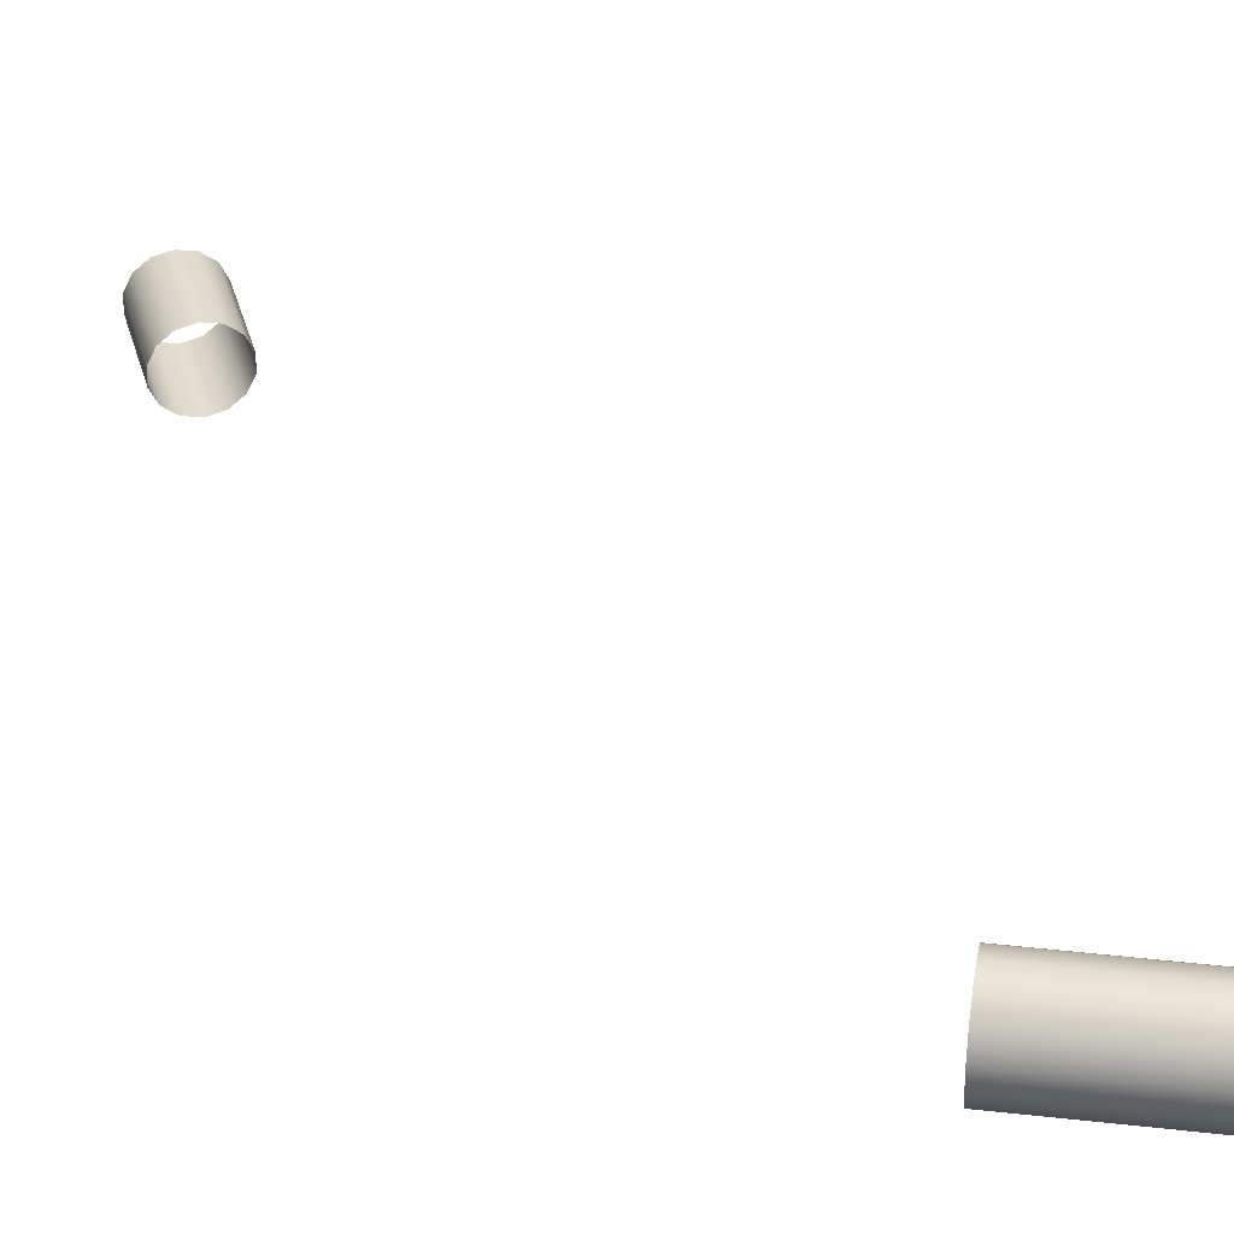
<metadata>
{"format":"obj","ext":"obj","renderer":"f3d","projection":"perspective","resolution":1024,"background":"white","views":[{"elev":35.8,"azim":-11.6,"up":"+Z"}]}
</metadata>
<code>
o Inputs_of_29969_-_IL1VL.
v 0.5882 -1.201 -4.514
v 0.589 -1.199 -4.516
v 0.5895 -1.198 -4.518
v 0.5895 -1.198 -4.522
v 0.589 -1.199 -4.524
v 0.5882 -1.201 -4.526
v 0.5871 -1.204 -4.527
v 0.586 -1.207 -4.526
v 0.5852 -1.209 -4.524
v 0.5847 -1.21 -4.522
v 0.5847 -1.21 -4.518
v 0.5852 -1.209 -4.516
v 0.586 -1.207 -4.514
v 0.5871 -1.204 -4.513
v 0.5605 -1.191 -4.514
v 0.5613 -1.189 -4.516
v 0.5618 -1.187 -4.518
v 0.5618 -1.187 -4.522
v 0.5613 -1.189 -4.524
v 0.5605 -1.191 -4.526
v 0.5594 -1.194 -4.527
v 0.5584 -1.197 -4.526
v 0.5575 -1.199 -4.524
v 0.557 -1.2 -4.522
v 0.557 -1.2 -4.518
v 0.5575 -1.199 -4.516
v 0.5584 -1.197 -4.514
v 0.5594 -1.194 -4.513
v 0.5265 -0.9674 -4.589
v 0.529 -0.9673 -4.591
v 0.5303 -0.9672 -4.594
v 0.5303 -0.9672 -4.597
v 0.529 -0.9673 -4.6
v 0.5265 -0.9674 -4.602
v 0.5235 -0.9675 -4.603
v 0.5205 -0.9676 -4.602
v 0.518 -0.9677 -4.6
v 0.5167 -0.9678 -4.597
v 0.5167 -0.9678 -4.594
v 0.518 -0.9677 -4.591
v 0.5205 -0.9676 -4.589
v 0.5235 -0.9675 -4.588
v 0.5258 -0.95 -4.589
v 0.5283 -0.9499 -4.591
v 0.5296 -0.9499 -4.594
v 0.5296 -0.9499 -4.597
v 0.5283 -0.9499 -4.6
v 0.5258 -0.95 -4.602
v 0.5228 -0.9502 -4.603
v 0.5198 -0.9503 -4.602
v 0.5173 -0.9504 -4.6
v 0.516 -0.9504 -4.597
v 0.516 -0.9504 -4.594
v 0.5173 -0.9504 -4.591
v 0.5198 -0.9503 -4.589
v 0.5228 -0.9502 -4.588
f 1 15 28 14
f 2 16 15 1
f 3 17 16 2
f 4 18 17 3
f 5 19 18 4
f 6 20 19 5
f 7 21 20 6
f 8 22 21 7
f 9 23 22 8
f 10 24 23 9
f 11 25 24 10
f 12 26 25 11
f 13 27 26 12
f 14 28 27 13
f 29 43 56 42
f 30 44 43 29
f 31 45 44 30
f 32 46 45 31
f 33 47 46 32
f 34 48 47 33
f 35 49 48 34
f 36 50 49 35
f 37 51 50 36
f 38 52 51 37
f 39 53 52 38
f 40 54 53 39
f 41 55 54 40
f 42 56 55 41

</code>
